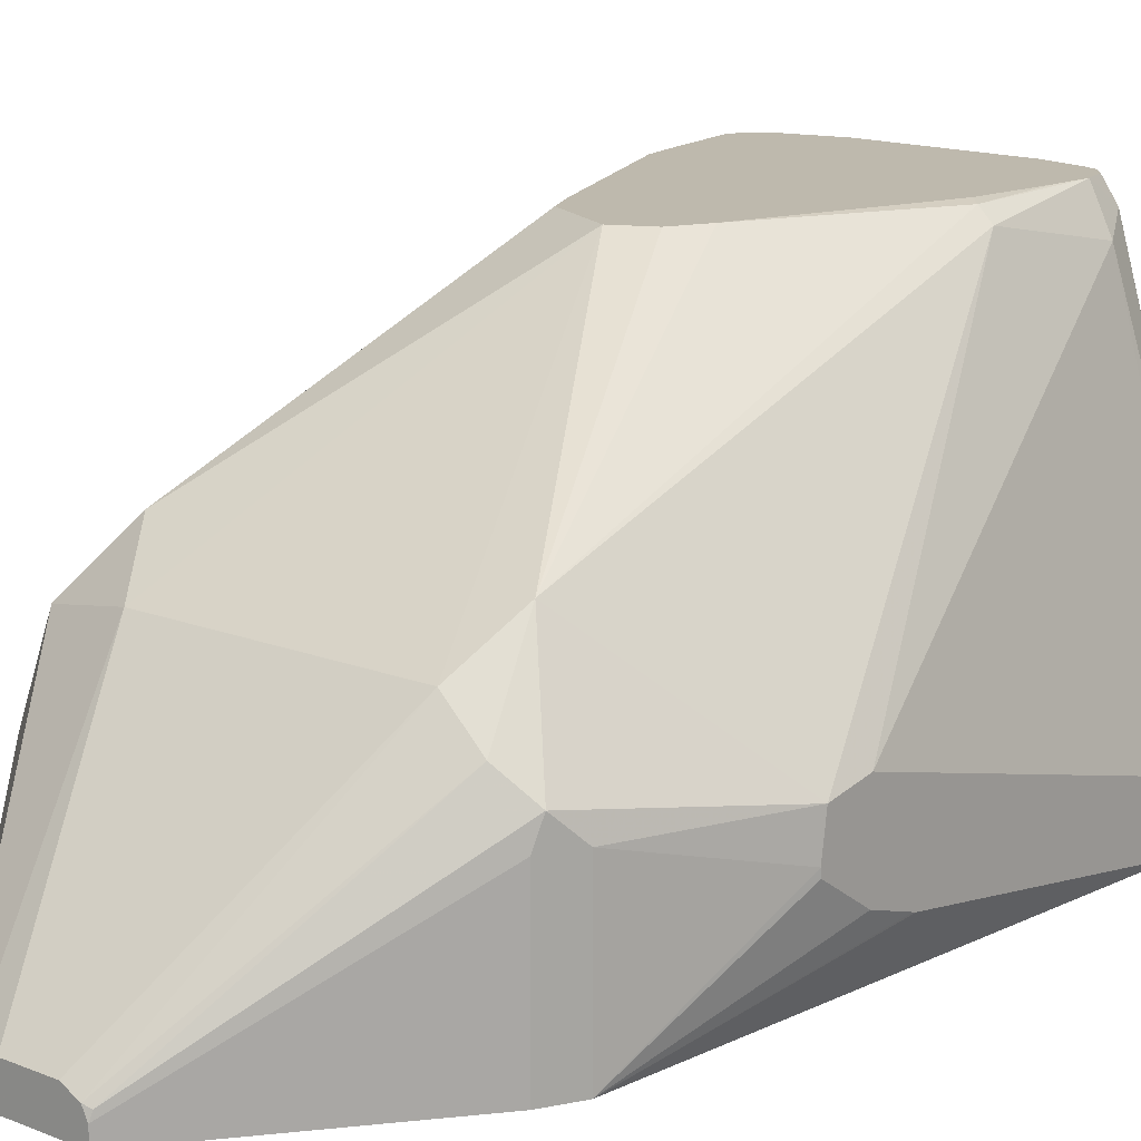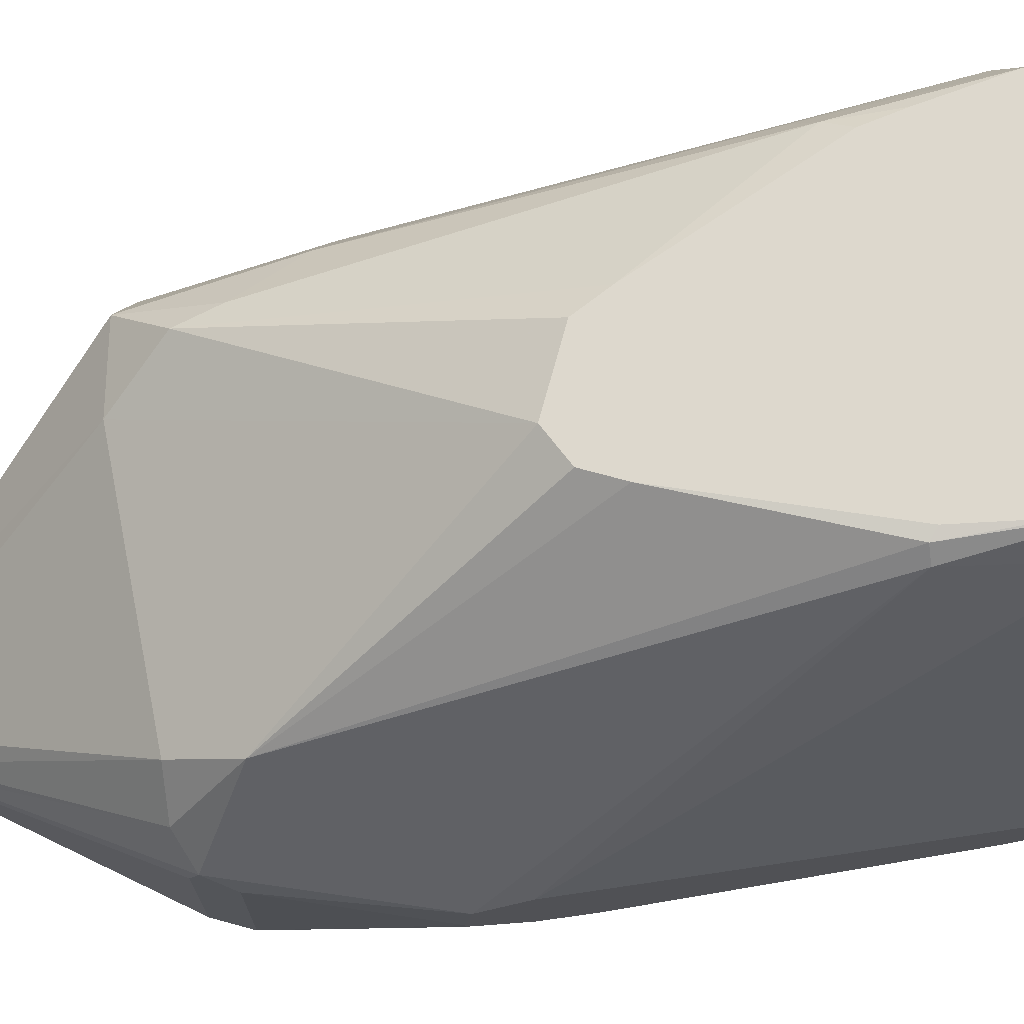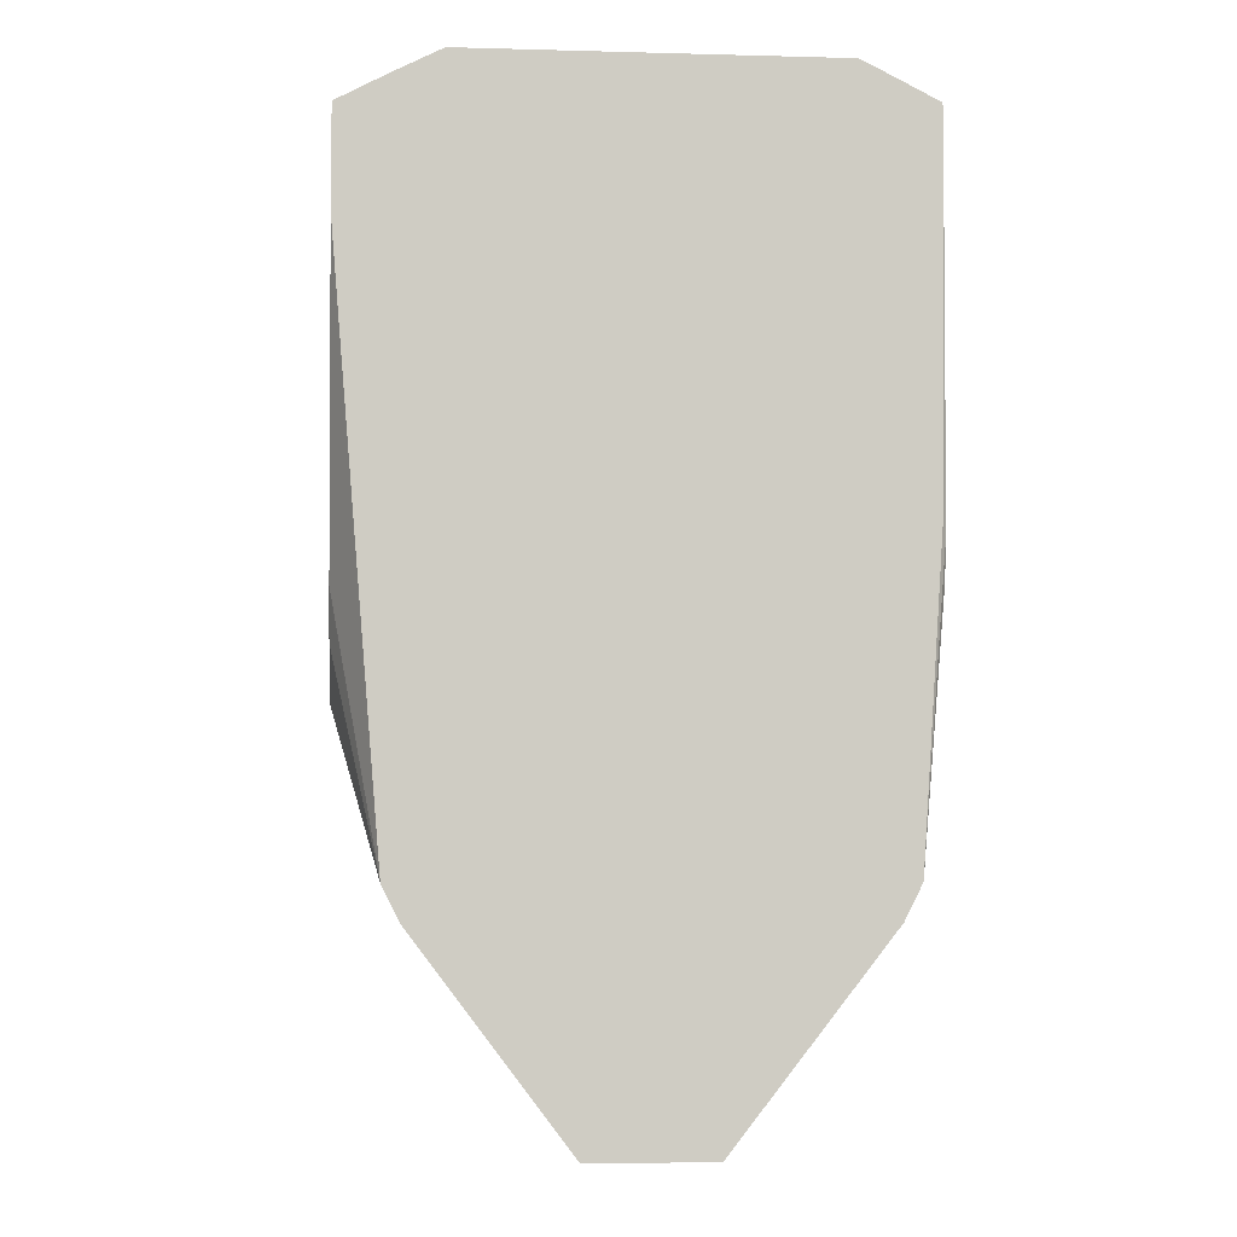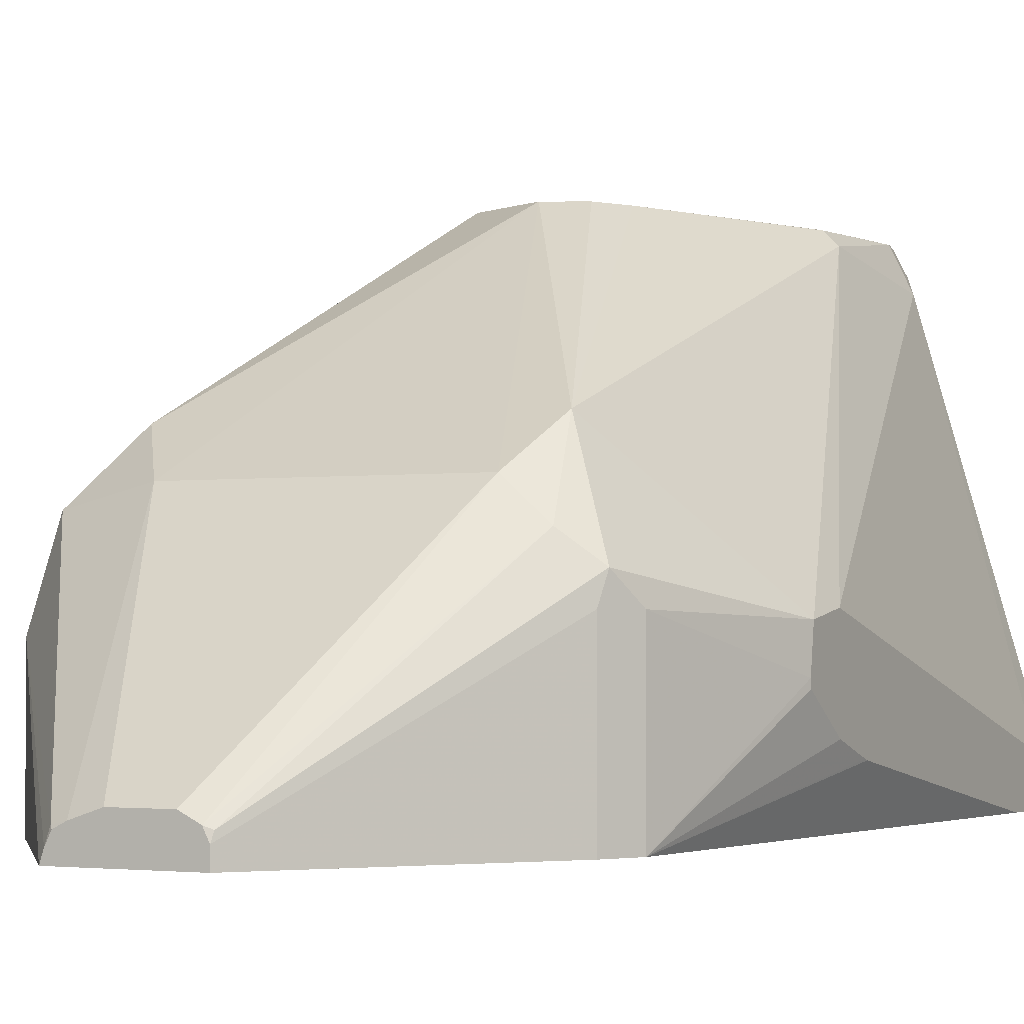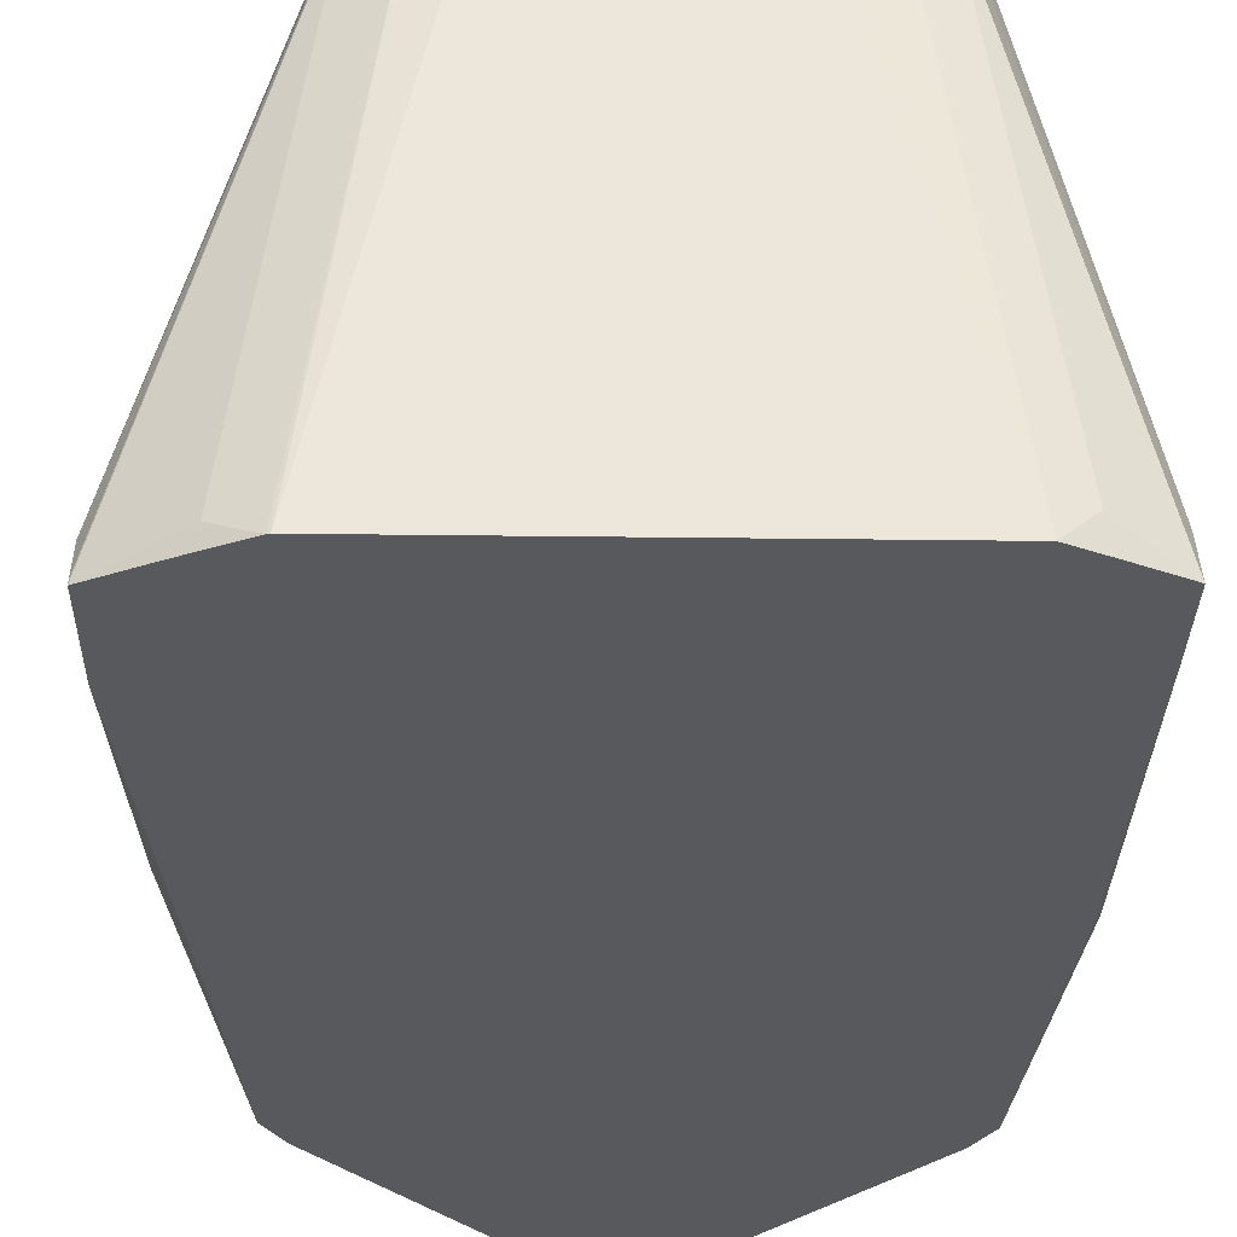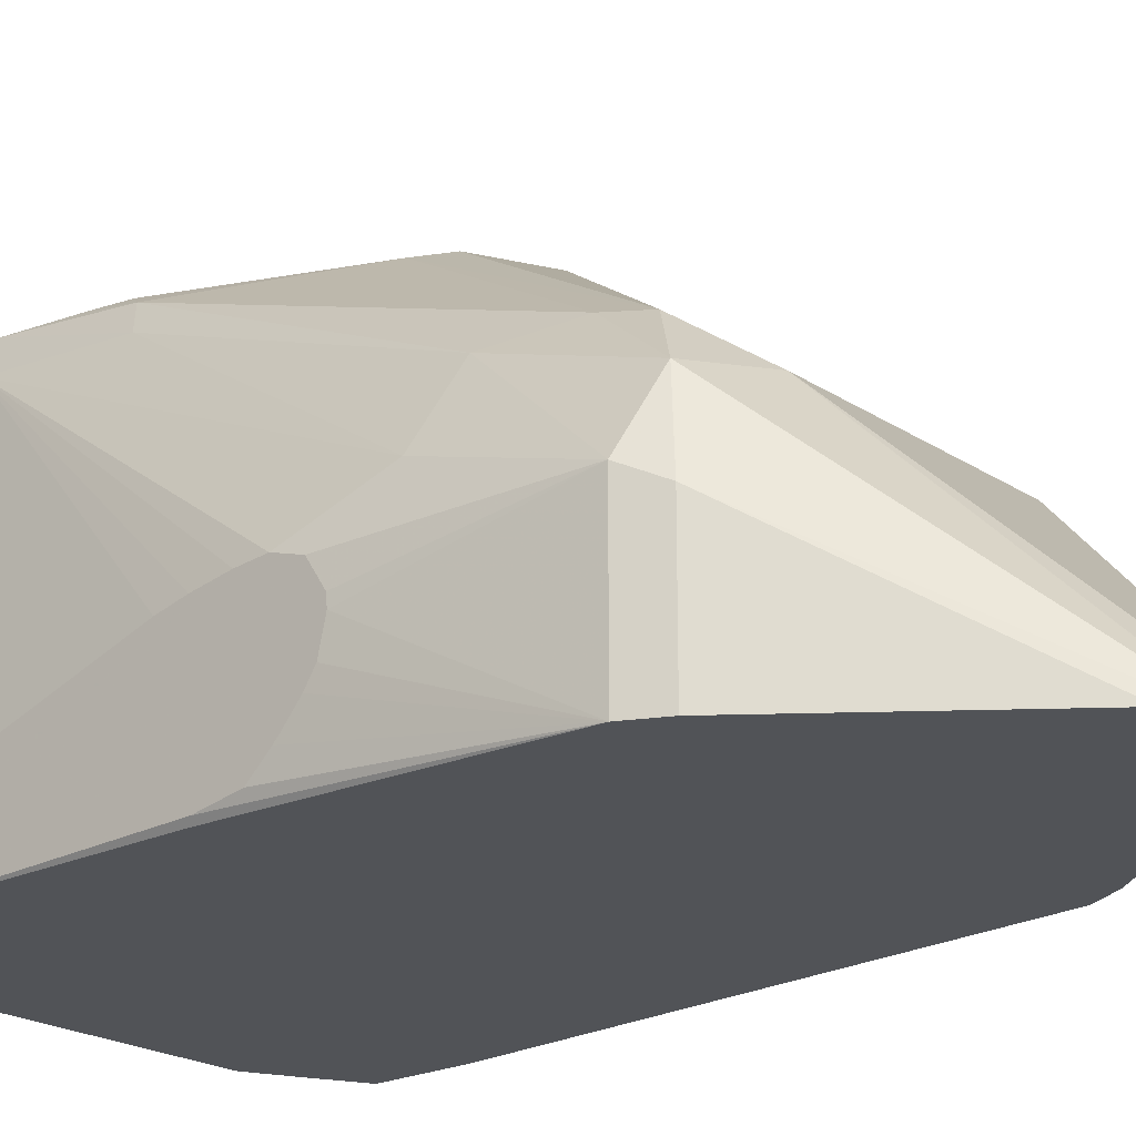
<metadata>
{"format":"obj","ext":"obj","renderer":"f3d","projection":"perspective","resolution":1024,"background":"white","views":[{"elev":15.2,"azim":-140.0,"up":"+Y"},{"elev":72.3,"azim":-101.3,"up":"+Y"},{"elev":-4.6,"azim":-4.9,"up":"+Z"},{"elev":-2.2,"azim":-152.5,"up":"+Y"},{"elev":-29.4,"azim":-1.1,"up":"+Y"},{"elev":-21.8,"azim":131.3,"up":"+Y"}]}
</metadata>
<code>
v -0.1086 -0.4772 0.6066
v -0.1086 -0.476 0.6062
v -0.1086 -0.4772 0.5721
v -0.09144 -0.4772 0.6156
v -0.08573 -0.4715 0.6185
v -0.06736 -0.3246 0.6001
v -0.1086 -0.4649 0.6006
v -0.1086 -0.4588 0.4588
v -0.09185 -0.4772 0.3674
v -0.08573 -0.4772 0.6185
v -0.07429 -0.4772 0.6242
v -0.0551 -0.3307 0.6062
v -0.06016 -0.316 0.601
v -0.0631 -0.316 0.5976
v -0.06428 -0.3169 0.597
v -0.06404 -0.316 0.5963
v -0.06615 -0.316 0.5879
v -0.07348 -0.3307 0.5879
v -0.1086 -0.4613 0.5899
v -0.1086 -0.4584 0.4575
v -0.1086 -0.4532 0.4412
v -0.1086 -0.4409 0.4228
v -0.1086 -0.4383 0.4226
v -0.09185 -0.4225 0.3674
v -0.09172 -0.4772 0.3672
v -0.07348 -0.4772 0.6244
v -0.04044 -0.316 0.6062
v -0.0551 -0.316 0.603
v -0.06477 -0.316 0.5732
v -0.06428 -0.3169 0.5419
v -0.06889 -0.3215 0.5419
v -0.1086 -0.4217 0.4409
v -0.1086 -0.4246 0.4246
v -0.08726 -0.4133 0.3583
v -0.08573 -0.4225 0.3552
v -0.08573 -0.4772 0.3552
v 0.05551 -0.4772 0.6244
v 0.01836 -0.316 0.6062
v -0.06073 -0.316 0.5449
v -0.03673 -0.316 0.4776
v -0.06889 -0.3766 0.3766
v -0.07578 -0.4042 0.3537
v -0.03214 -0.4685 0.2848
v -0.03165 -0.4714 0.2838
v -0.03165 -0.4772 0.2838
v 0.06721 -0.4772 0.6186
v 0.06428 -0.4685 0.62
v 0.04591 -0.3215 0.6016
v 0.03673 -0.3307 0.6062
v 0.04044 -0.316 0.6003
v -0.0306 -0.316 0.4654
v -0.02082 -0.316 0.4605
v -0.01836 -0.316 0.4593
v -0.06122 -0.3919 0.3552
v -0.02971 -0.4675 0.2838
v -0.03159 -0.4713 0.2838
v 0.01145 -0.4772 0.2838
v 0.08211 -0.4772 0.6109
v 0.08211 -0.4621 0.6033
v 0.04897 -0.3184 0.594
v 0.04414 -0.316 0.5961
v 0.006114 -0.316 0.4715
v 0.04591 -0.3766 0.3766
v 0.03061 -0.3919 0.3552
v -0.02344 -0.4644 0.2838
v 0.06734 -0.4772 0.3552
v 0.01015 -0.4733 0.2838
v 0.06734 -0.4287 0.3552
v 0.08211 -0.4772 0.5822
v 0.0551 -0.3307 0.5879
v 0.08211 -0.4271 0.4897
v 0.04776 -0.316 0.5916
v 0.01102 -0.316 0.4813
v 0.04897 -0.3736 0.3919
v 0.06122 -0.398 0.3613
v 0.01224 -0.316 0.4838
v 0.004303 -0.4675 0.2838
v -0.005086 -0.4644 0.2838
v 0.07348 -0.4772 0.3674
v 0.008205 -0.4694 0.2838
v 0.009176 -0.4685 0.2848
v 0.07348 -0.4225 0.3674
v 0.08067 -0.4772 0.4772
v 0.08211 -0.4753 0.4753
v 0.08211 -0.4247 0.4787
v 0.08211 -0.4225 0.465
v 0.08211 -0.4217 0.4541
v 0.07348 -0.4055 0.4239
v 0.05204 -0.3338 0.5358
v 0.04591 -0.3215 0.5419
v 0.04317 -0.316 0.563
v 0.06122 -0.3797 0.4164
v 0.04044 -0.316 0.5492
v 0.08211 -0.4392 0.4363
v 0.08211 -0.4501 0.4389
v 0.08211 -0.4559 0.4427
v 0.08211 -0.463 0.449
v 0.08211 -0.4653 0.4512
v 0.08211 -0.4727 0.4593
v 0.08211 -0.4252 0.4433
v 0.08211 -0.4351 0.4367
f 48 61 50
f 53 62 63
f 53 63 64
f 53 64 54
f 54 64 78
f 54 78 65
f 54 65 55
f 57 67 68
f 90 93 91
f 57 68 66
f 58 96 95
f 58 84 99
f 58 99 98
f 58 98 97
f 58 97 96
f 58 95 94
f 58 94 101
f 58 101 100
f 58 100 87
f 48 60 61
f 58 87 86
f 58 69 84
f 48 59 60
f 42 54 55
f 47 58 48
f 58 86 85
f 38 49 48
f 38 48 50
f 40 51 41
f 37 49 38
f 41 51 52
f 41 52 53
f 41 53 54
f 41 54 42
f 42 55 43
f 43 55 56
f 43 56 44
f 44 56 55
f 44 55 65
f 44 65 78
f 44 78 77
f 44 77 80
f 44 80 67
f 44 67 57
f 44 57 45
f 46 58 47
f 48 58 59
f 58 85 71
f 82 100 101
f 59 70 60
f 74 76 90
f 74 90 92
f 75 81 77
f 75 92 82
f 76 93 90
f 77 81 80
f 79 94 95
f 79 95 96
f 79 96 97
f 79 97 98
f 79 98 99
f 79 99 84
f 79 84 83
f 79 82 94
f 82 92 88
f 82 88 87
f 82 87 100
f 82 101 94
f 88 92 89
f 89 92 90
f 37 48 49
f 74 92 75
f 72 90 91
f 72 89 90
f 70 89 72
f 59 71 70
f 60 70 72
f 60 72 61
f 62 73 63
f 63 74 75
f 63 75 64
f 63 73 76
f 63 76 74
f 64 77 78
f 64 75 77
f 58 71 59
f 66 68 82
f 67 80 81
f 67 81 68
f 68 81 75
f 68 75 82
f 69 83 84
f 70 71 85
f 70 85 86
f 70 86 87
f 70 87 88
f 70 88 89
f 66 82 79
f 37 47 48
f 13 16 14
f 35 45 36
f 1 10 4
f 1 4 5
f 1 5 6
f 1 6 2
f 2 6 7
f 3 8 9
f 4 10 5
f 5 10 11
f 5 11 12
f 5 12 6
f 6 12 13
f 6 13 14
f 6 14 15
f 6 15 16
f 6 16 17
f 6 17 18
f 6 18 7
f 7 18 19
f 8 20 9
f 9 20 21
f 9 21 22
f 1 11 10
f 9 22 23
f 1 26 11
f 1 46 37
f 37 46 47
f 1 2 7
f 1 7 19
f 1 19 32
f 1 32 33
f 1 33 23
f 1 23 22
f 1 22 21
f 1 21 20
f 1 20 8
f 1 8 3
f 1 3 9
f 1 9 25
f 1 25 36
f 1 45 57
f 1 57 66
f 1 66 79
f 1 79 83
f 1 83 69
f 1 69 58
f 1 58 46
f 1 37 26
f 9 23 24
f 1 36 45
f 11 26 12
f 18 31 32
f 18 32 19
f 23 33 24
f 24 34 35
f 24 35 25
f 24 33 34
f 25 35 36
f 26 37 38
f 26 38 27
f 29 39 30
f 30 39 40
f 30 40 41
f 30 41 31
f 31 33 32
f 33 41 34
f 34 41 42
f 34 42 43
f 34 43 35
f 35 43 44
f 35 44 45
f 9 24 25
f 17 31 18
f 17 30 31
f 31 41 33
f 14 16 15
f 12 26 27
f 17 29 30
f 12 27 28
f 12 28 13
f 13 28 27
f 13 38 50
f 13 50 61
f 13 61 72
f 13 72 91
f 13 91 93
f 13 93 76
f 13 27 38
f 13 73 62
f 13 62 53
f 13 53 52
f 13 52 51
f 13 51 40
f 13 40 39
f 13 39 29
f 13 17 16
f 13 76 73
f 13 29 17

</code>
